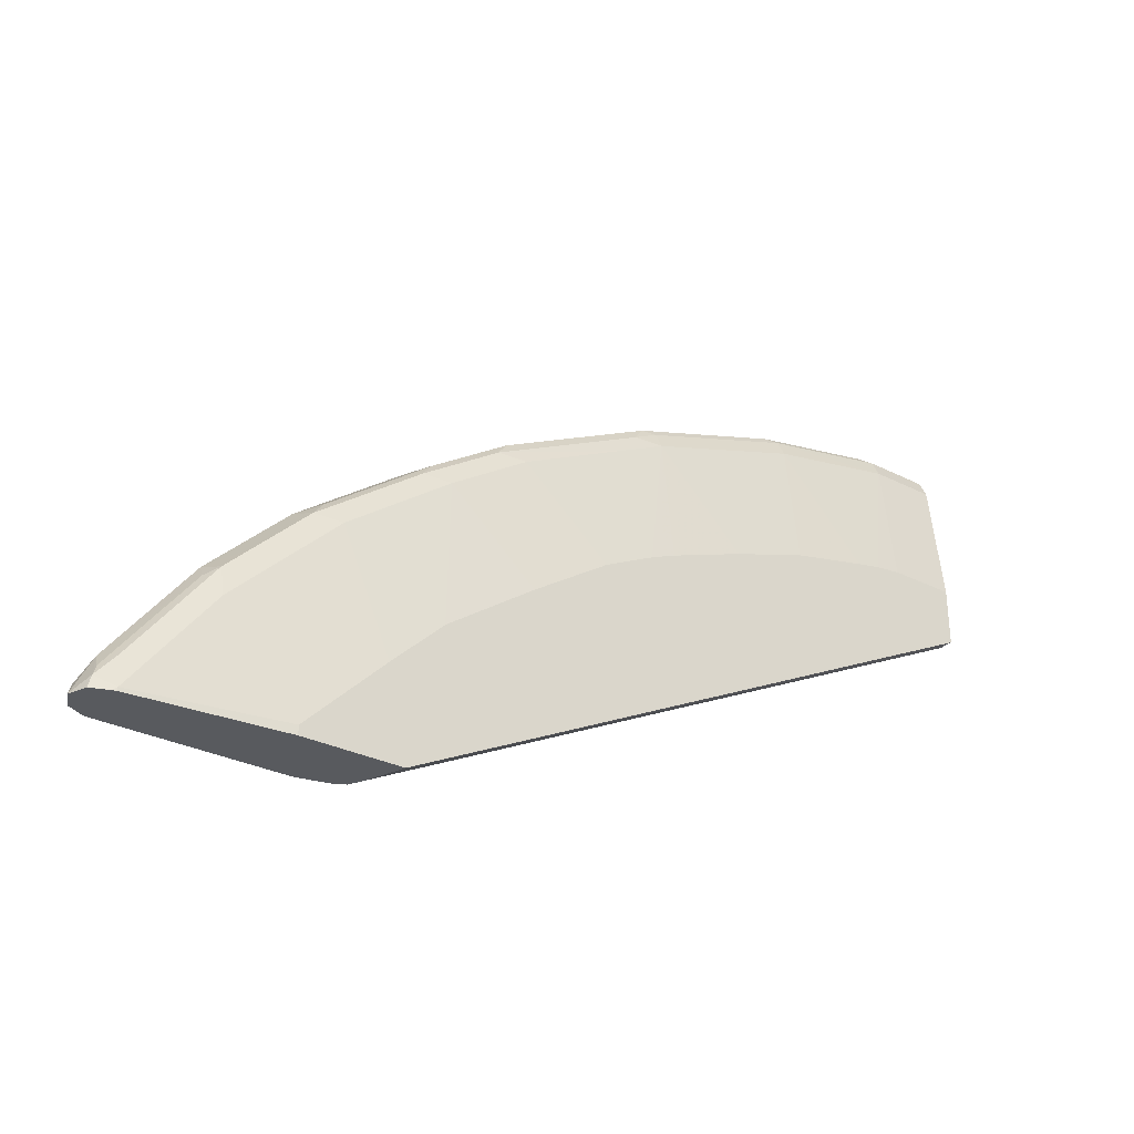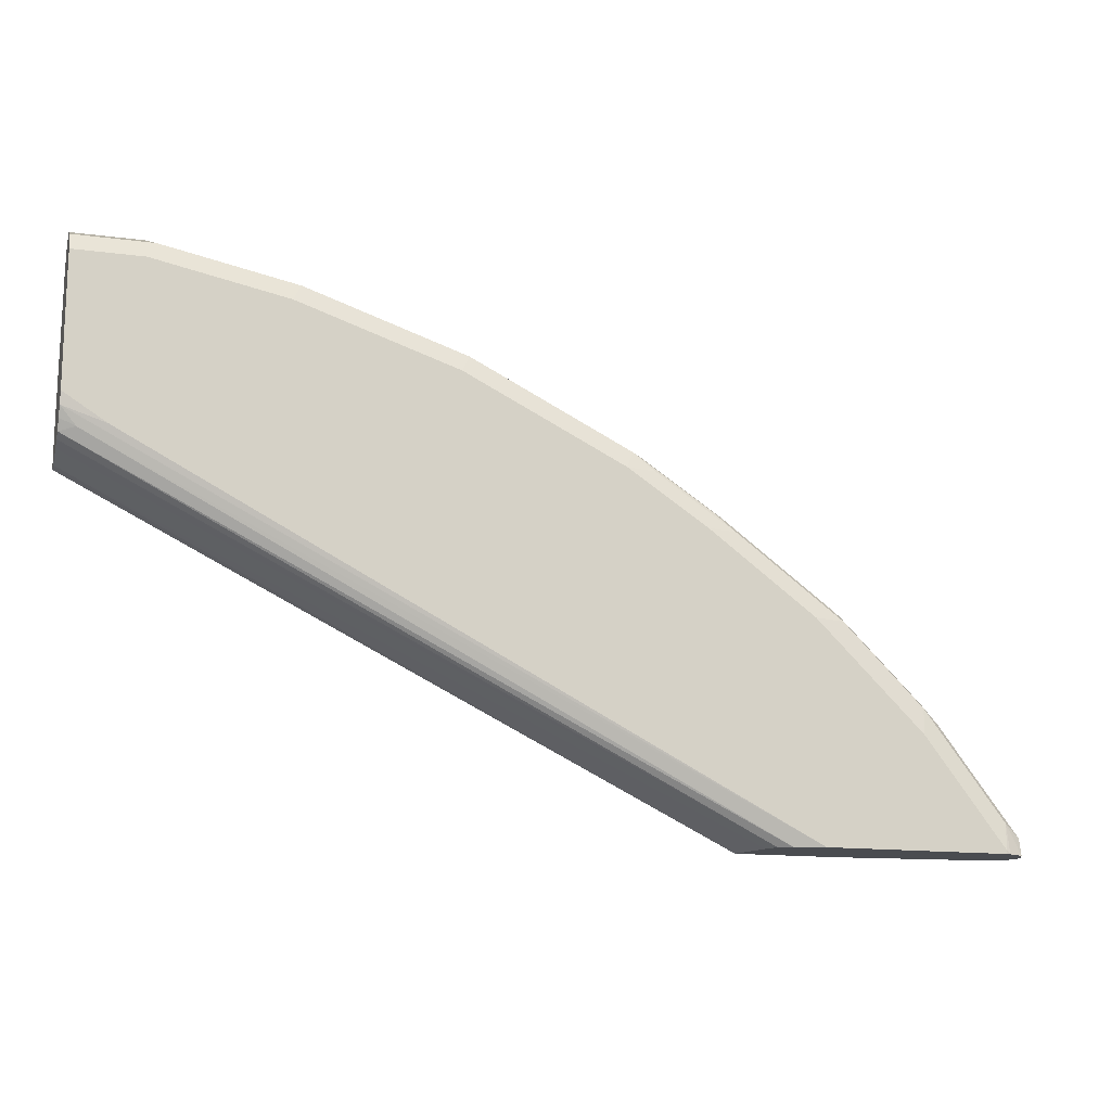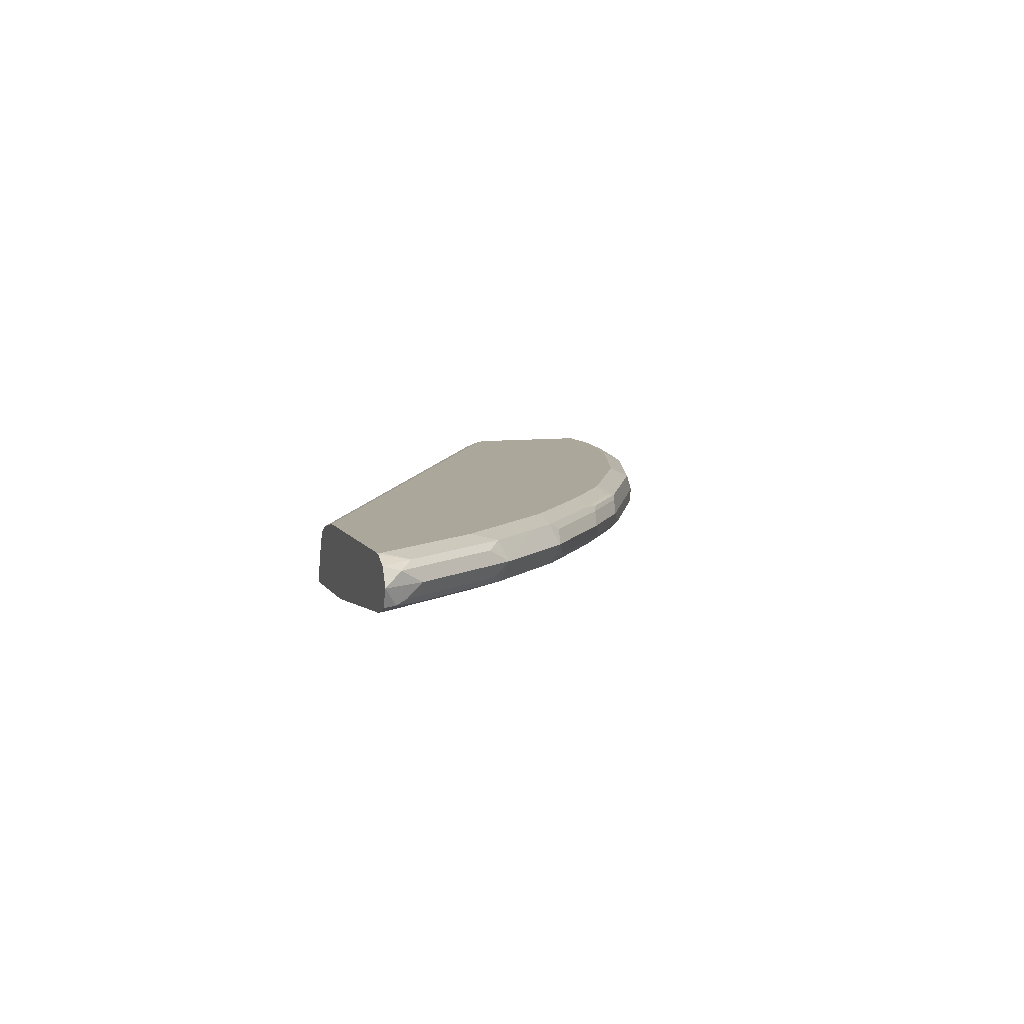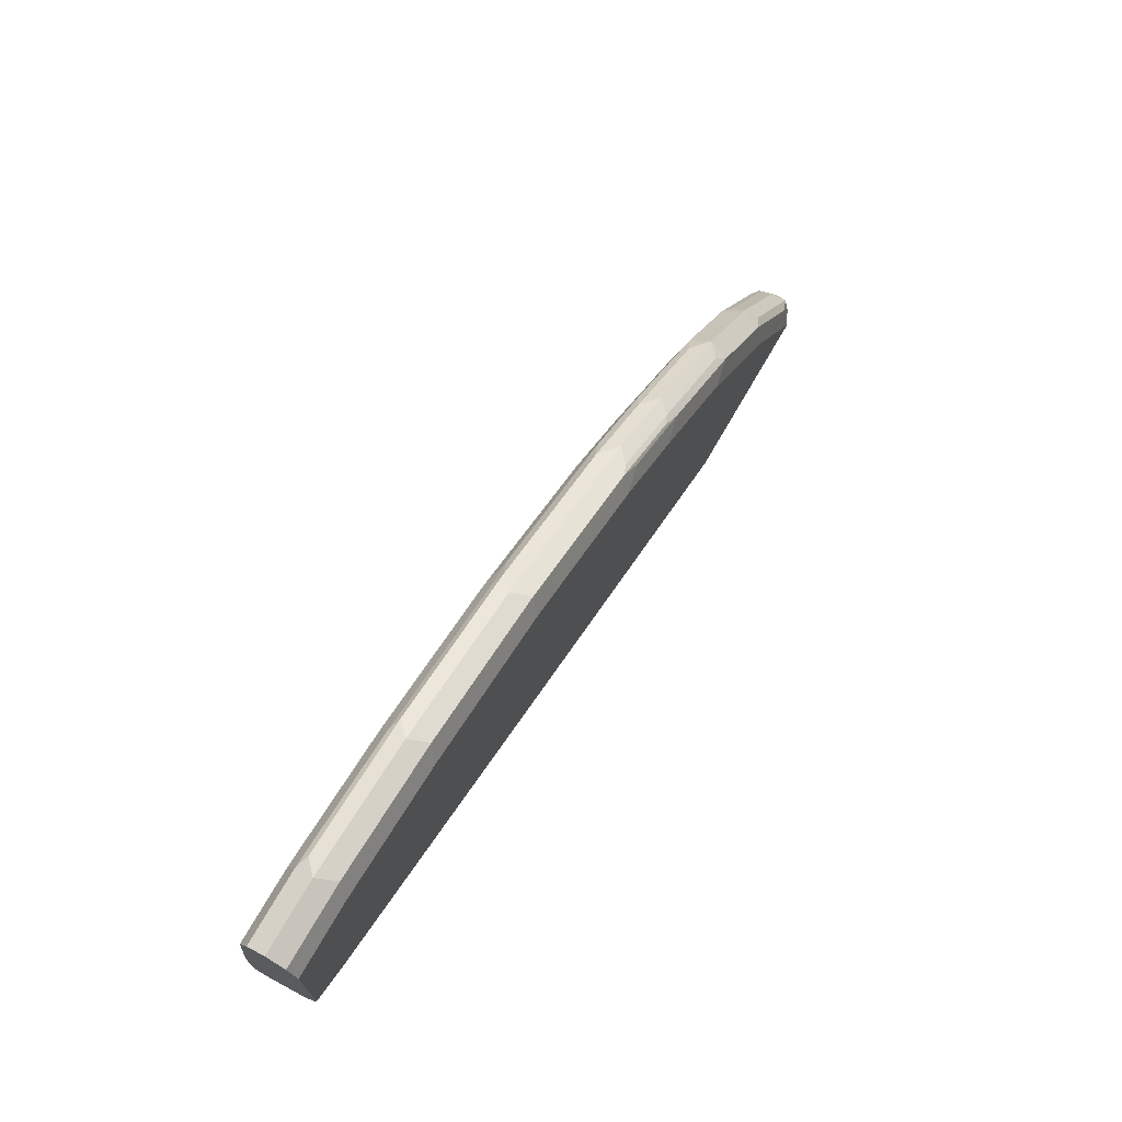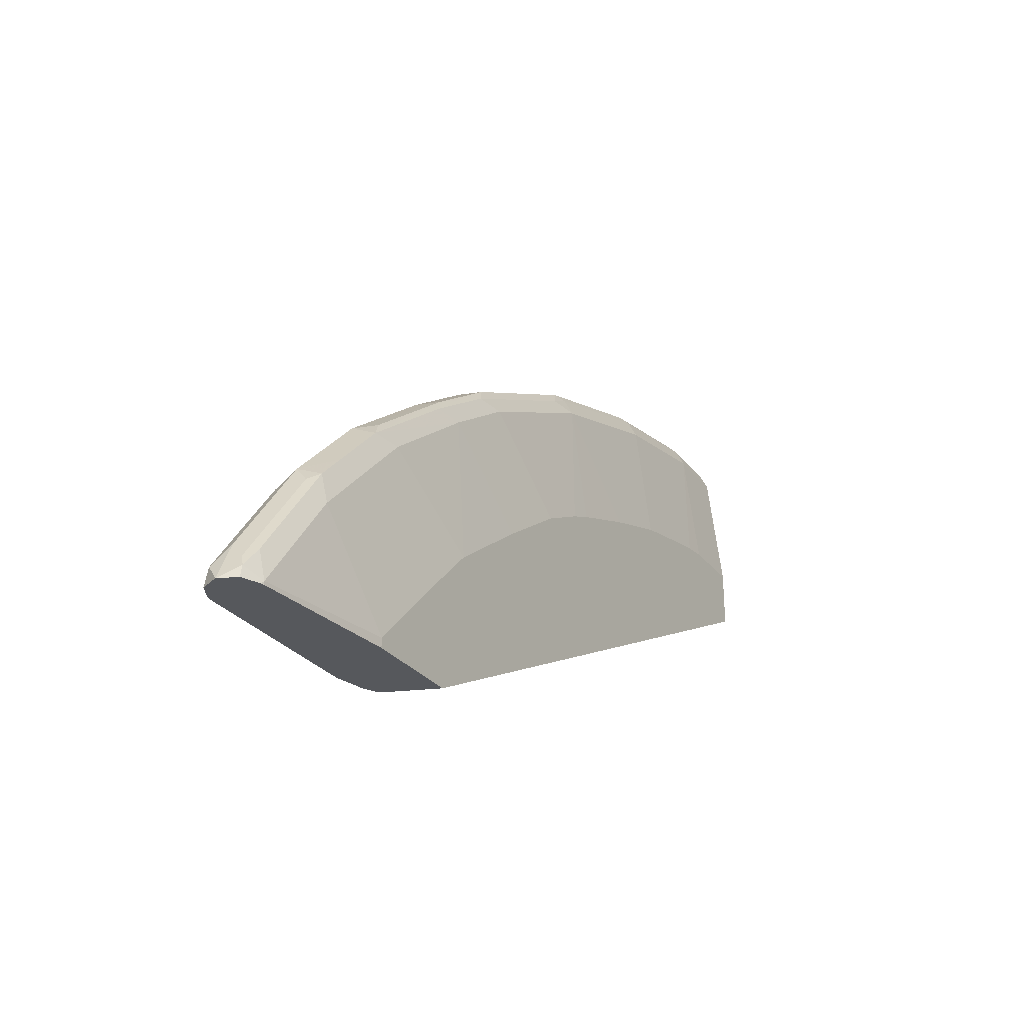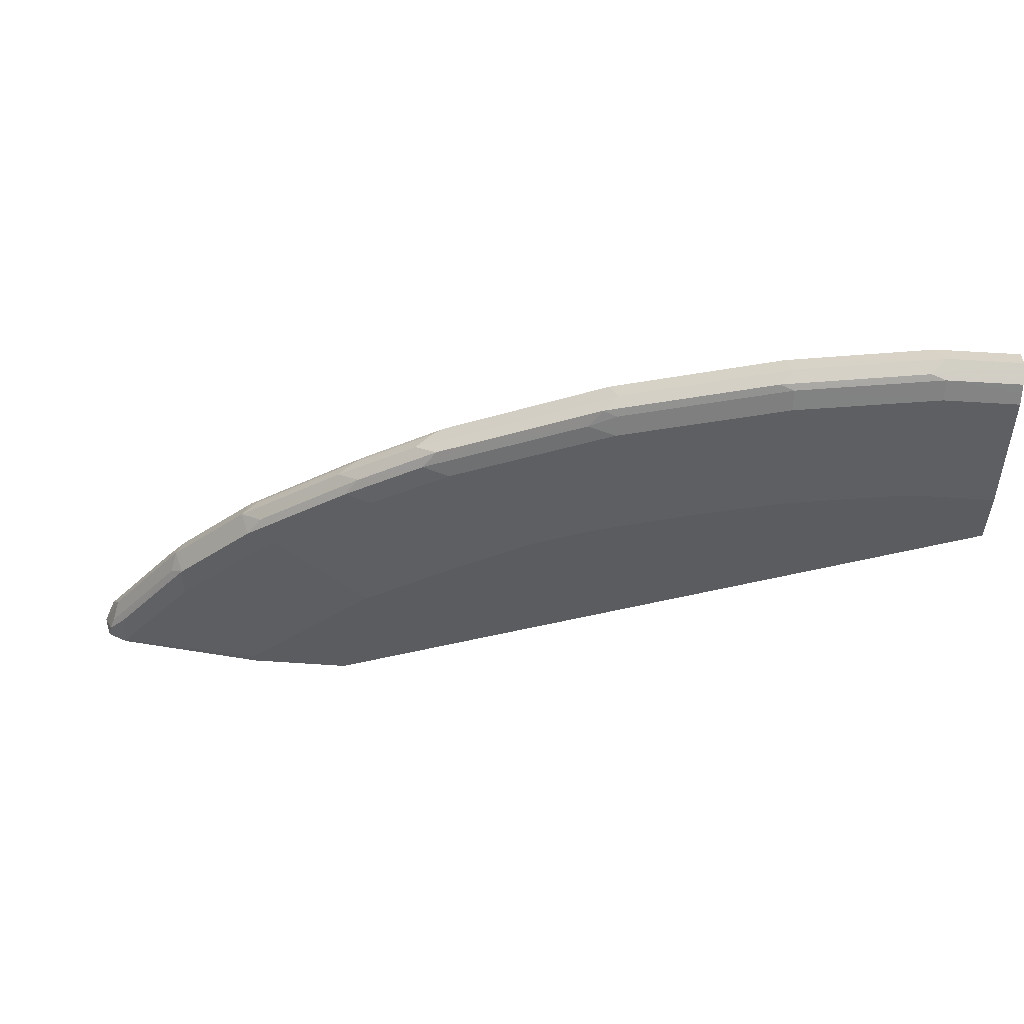
<metadata>
{"format":"obj","ext":"obj","renderer":"f3d","projection":"perspective","resolution":1024,"background":"white","views":[{"elev":-30.5,"azim":-36.2,"up":"+Z"},{"elev":-14.7,"azim":164.0,"up":"+Z"},{"elev":8.1,"azim":-108.3,"up":"+Y"},{"elev":71.6,"azim":119.9,"up":"+Z"},{"elev":-27.7,"azim":-60.8,"up":"+Z"},{"elev":54.7,"azim":4.1,"up":"+Z"}]}
</metadata>
<code>
v -0.7591 0.339 0.516
v -0.7529 0.349 0.5286
v -0.7524 0.3526 0.516
v -0.7537 0.3251 0.516
v -0.7512 0.3258 0.5252
v -0.7512 0.339 0.5319
v -0.7445 0.339 0.5452
v -0.6931 0.349 0.6083
v -0.7404 0.354 0.5385
v -0.7407 0.3584 0.516
v -0.7408 0.3198 0.516
v -0.7379 0.3191 0.5186
v -0.7379 0.3241 0.541
v -0.6881 0.3291 0.6133
v -0.7478 0.3291 0.5335
v -0.6847 0.339 0.6249
v -0.6805 0.354 0.6183
v -0.7379 0.359 0.5186
v -0.7379 0.359 0.516
v -0.7379 0.3191 0.516
v -0.678 0.3191 0.5983
v -0.6271 0.308 0.523
v -0.678 0.3241 0.6208
v -0.6407 0.354 0.6582
v -0.6582 0.3241 0.6407
v -0.6249 0.339 0.6848
v -0.6582 0.359 0.6183
v -0.678 0.359 0.5983
v -0.6008 0.359 0.516
v -0.6271 0.308 0.516
v -0.6582 0.3191 0.6183
v -0.5672 0.308 0.5836
v -0.6208 0.354 0.6781
v -0.6182 0.359 0.6582
v -0.6182 0.3241 0.6806
v -0.6132 0.349 0.6881
v -0.6082 0.3291 0.6931
v -0.5285 0.3291 0.7529
v -0.5451 0.339 0.7446
v -0.5335 0.349 0.7479
v -0.5783 0.354 0.5161
v -0.5783 0.354 0.516
v -0.09978 0.359 0.7778
v -0.06813 0.3569 0.7884
v -0.07983 0.354 0.7753
v -0.5524 0.308 0.516
v -0.6182 0.3191 0.6582
v -0.5983 0.3191 0.6781
v -0.5274 0.308 0.6227
v -0.5983 0.359 0.6781
v -0.6049 0.3523 0.6914
v -0.5252 0.3523 0.7512
v -0.5409 0.354 0.7379
v -0.5185 0.359 0.7379
v -0.5185 0.3191 0.7379
v -0.5384 0.3241 0.7404
v -0.4786 0.3241 0.7803
v -0.4686 0.3291 0.7928
v -0.4853 0.339 0.7845
v -0.4736 0.349 0.7878
v -0.5782 0.3539 0.516
v -0.06813 0.359 0.7978
v -0.06813 0.353 0.7807
v -0.06813 0.3485 0.7725
v -0.5634 0.339 0.516
v -0.06813 0.3191 0.7579
v -0.06813 0.308 0.7579
v -0.4587 0.308 0.6716
v -0.4653 0.3523 0.7911
v -0.4811 0.354 0.7778
v -0.4587 0.359 0.7778
v -0.3989 0.308 0.7115
v -0.4587 0.3191 0.7778
v -0.4288 0.3291 0.8127
v -0.379 0.3191 0.8177
v -0.359 0.3241 0.8401
v -0.472 0.339 0.7911
v -0.5684 0.349 0.516
v -0.06813 0.359 0.8975
v -0.06813 0.3429 0.7688
v -0.5635 0.3392 0.516
v -0.06813 0.3352 0.7649
v -0.06813 0.308 0.8022
v -0.3856 0.3523 0.831
v -0.379 0.359 0.8177
v -0.359 0.308 0.7314
v -0.349 0.3291 0.8526
v -0.4056 0.339 0.8244
v -0.3391 0.3191 0.8376
v -0.3391 0.3258 0.851
v -0.06813 0.3523 0.9108
v -0.1197 0.359 0.8975
v -0.06813 0.3191 0.8975
v -0.1197 0.308 0.8022
v -0.3457 0.3523 0.851
v -0.3391 0.359 0.8376
v -0.3391 0.308 0.7399
v -0.2294 0.3291 0.8925
v -0.3391 0.339 0.8576
v -0.2792 0.308 0.7623
v -0.2792 0.3191 0.8576
v -0.2194 0.3258 0.8908
v -0.06813 0.339 0.9174
v -0.1264 0.3523 0.9108
v -0.2194 0.359 0.8775
v -0.2261 0.3523 0.8908
v -0.06813 0.323 0.9053
v -0.1197 0.3191 0.8975
v -0.1396 0.308 0.7997
v -0.2792 0.359 0.8576
v -0.1297 0.3291 0.9124
v -0.2194 0.339 0.8975
v -0.2194 0.308 0.7822
v -0.2194 0.3191 0.8775
v -0.1197 0.3258 0.9108
v -0.1197 0.339 0.9174
v -0.06813 0.3258 0.9108
v -0.1596 0.308 0.7956
v -0.1795 0.308 0.7912
f 57 76 74
f 52 69 70
f 53 70 54
f 54 70 71
f 52 70 53
f 55 72 73
f 55 73 57
f 55 57 56
f 57 74 58
f 57 73 75
f 57 75 76
f 55 68 72
f 64 80 78
f 59 74 77
f 59 77 69
f 59 69 60
f 61 64 78
f 65 81 66
f 66 81 78
f 66 78 82
f 69 71 70
f 69 77 84
f 49 68 55
f 69 84 85
f 69 85 71
f 58 74 59
f 48 49 55
f 44 91 103
f 46 65 66
f 38 57 58
f 72 86 75
f 38 58 59
f 38 59 39
f 39 59 40
f 40 59 60
f 40 60 69
f 40 69 52
f 41 61 42
f 41 45 61
f 43 62 44
f 44 62 79
f 46 66 67
f 44 79 91
f 44 117 107
f 44 107 93
f 44 93 83
f 44 83 67
f 44 67 66
f 44 66 82
f 44 82 80
f 44 80 64
f 44 64 63
f 44 63 45
f 45 63 64
f 45 64 61
f 44 103 117
f 72 75 73
f 95 112 106
f 74 87 88
f 94 108 109
f 95 110 96
f 95 99 112
f 95 106 110
f 98 102 111
f 98 111 112
f 100 113 114
f 100 114 101
f 101 114 102
f 102 114 108
f 102 108 115
f 102 115 111
f 93 107 108
f 103 116 111
f 104 106 116
f 105 110 106
f 106 112 116
f 107 117 115
f 107 115 108
f 108 114 109
f 109 114 118
f 111 115 117
f 111 116 112
f 113 119 114
f 114 119 118
f 38 56 57
f 103 111 117
f 74 76 87
f 92 106 104
f 91 116 103
f 74 88 77
f 75 86 89
f 75 89 76
f 76 89 90
f 76 90 87
f 77 88 84
f 78 80 82
f 79 92 104
f 79 104 91
f 83 93 108
f 83 108 94
f 84 88 95
f 92 105 106
f 84 95 85
f 86 97 89
f 87 90 102
f 87 102 98
f 87 98 112
f 87 112 99
f 87 99 88
f 88 99 95
f 89 97 100
f 89 100 101
f 89 101 90
f 90 101 102
f 91 104 116
f 85 95 96
f 36 52 51
f 12 21 23
f 35 38 37
f 7 15 14
f 7 14 16
f 8 16 17
f 8 17 9
f 9 18 10
f 9 17 18
f 10 18 19
f 11 20 12
f 12 23 13
f 12 20 30
f 12 30 22
f 12 22 21
f 13 23 14
f 14 23 16
f 16 24 17
f 16 23 25
f 16 25 26
f 16 26 24
f 17 24 27
f 17 27 28
f 17 28 18
f 18 28 27
f 18 27 34
f 18 34 50
f 18 50 54
f 5 7 6
f 5 15 7
f 36 40 52
f 5 13 14
f 1 2 3
f 1 3 10
f 1 10 19
f 1 19 29
f 1 29 42
f 1 42 61
f 1 61 78
f 1 78 81
f 1 81 65
f 1 65 46
f 1 46 30
f 1 30 20
f 18 54 71
f 1 20 11
f 1 4 5
f 1 5 6
f 1 6 2
f 2 6 7
f 2 7 16
f 2 16 8
f 2 8 9
f 2 9 3
f 3 9 10
f 4 11 5
f 5 11 12
f 5 12 13
f 1 11 4
f 18 71 85
f 5 14 15
f 18 96 110
f 24 34 27
f 25 31 47
f 25 47 35
f 25 35 26
f 26 36 33
f 26 35 37
f 26 37 38
f 26 38 39
f 26 39 40
f 26 40 36
f 29 41 42
f 29 44 45
f 24 50 34
f 29 45 41
f 32 48 47
f 32 49 48
f 33 36 51
f 33 51 52
f 33 52 53
f 33 53 54
f 33 54 50
f 35 47 48
f 35 48 55
f 35 55 56
f 35 56 38
f 18 85 96
f 31 32 47
f 24 33 50
f 29 43 44
f 22 49 32
f 18 110 105
f 24 26 33
f 18 105 92
f 18 92 79
f 18 79 62
f 18 62 43
f 18 43 29
f 18 29 19
f 21 31 25
f 21 22 32
f 21 32 31
f 22 30 46
f 22 46 67
f 21 25 23
f 22 83 94
f 22 68 49
f 22 67 83
f 22 86 72
f 22 97 86
f 22 100 97
f 22 113 100
f 22 72 68
f 22 118 119
f 22 109 118
f 22 94 109
f 22 119 113

</code>
